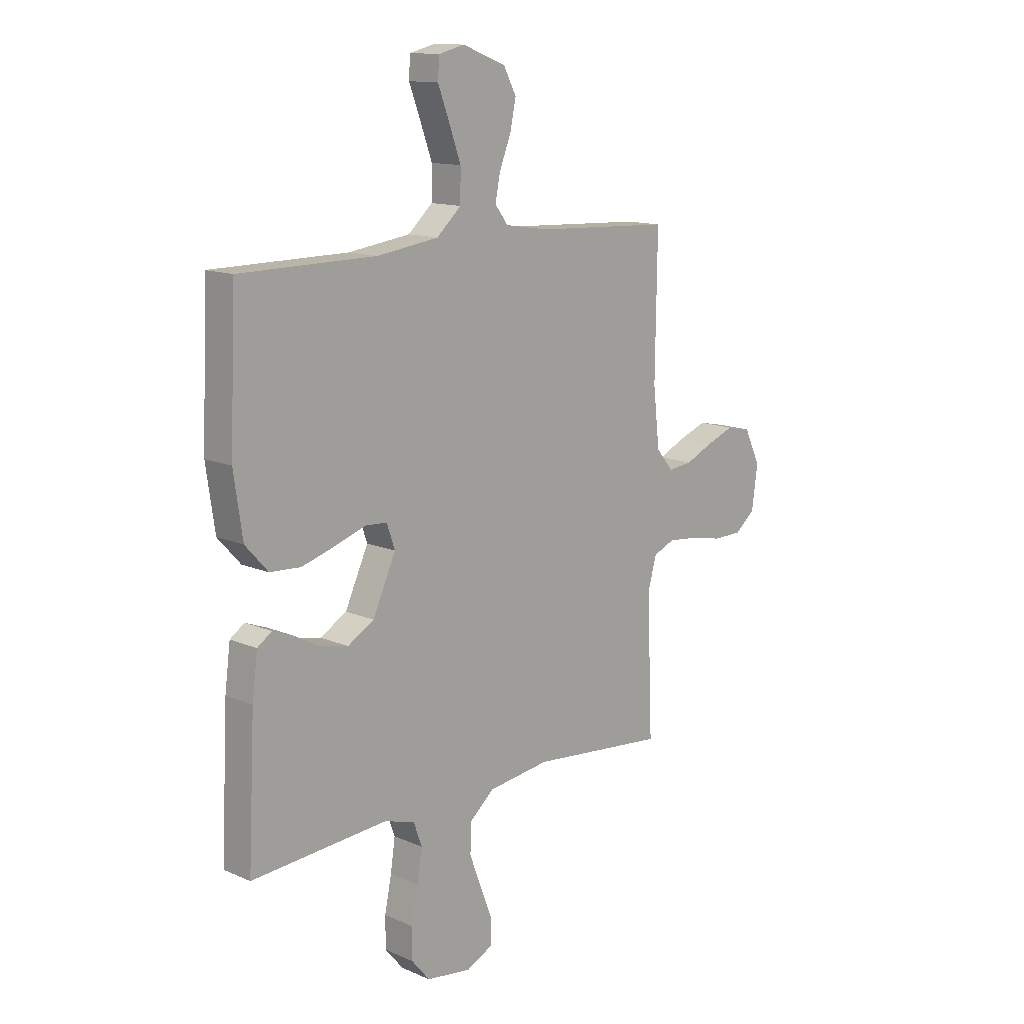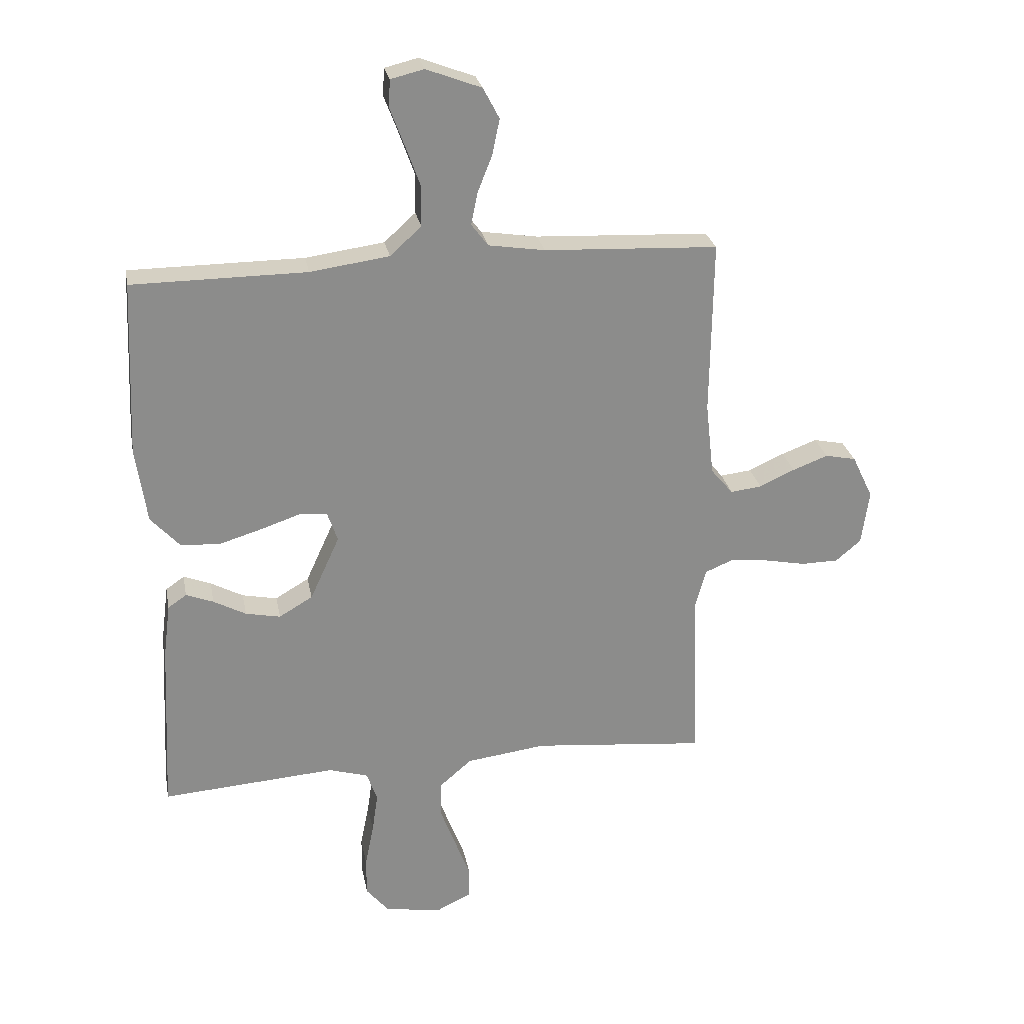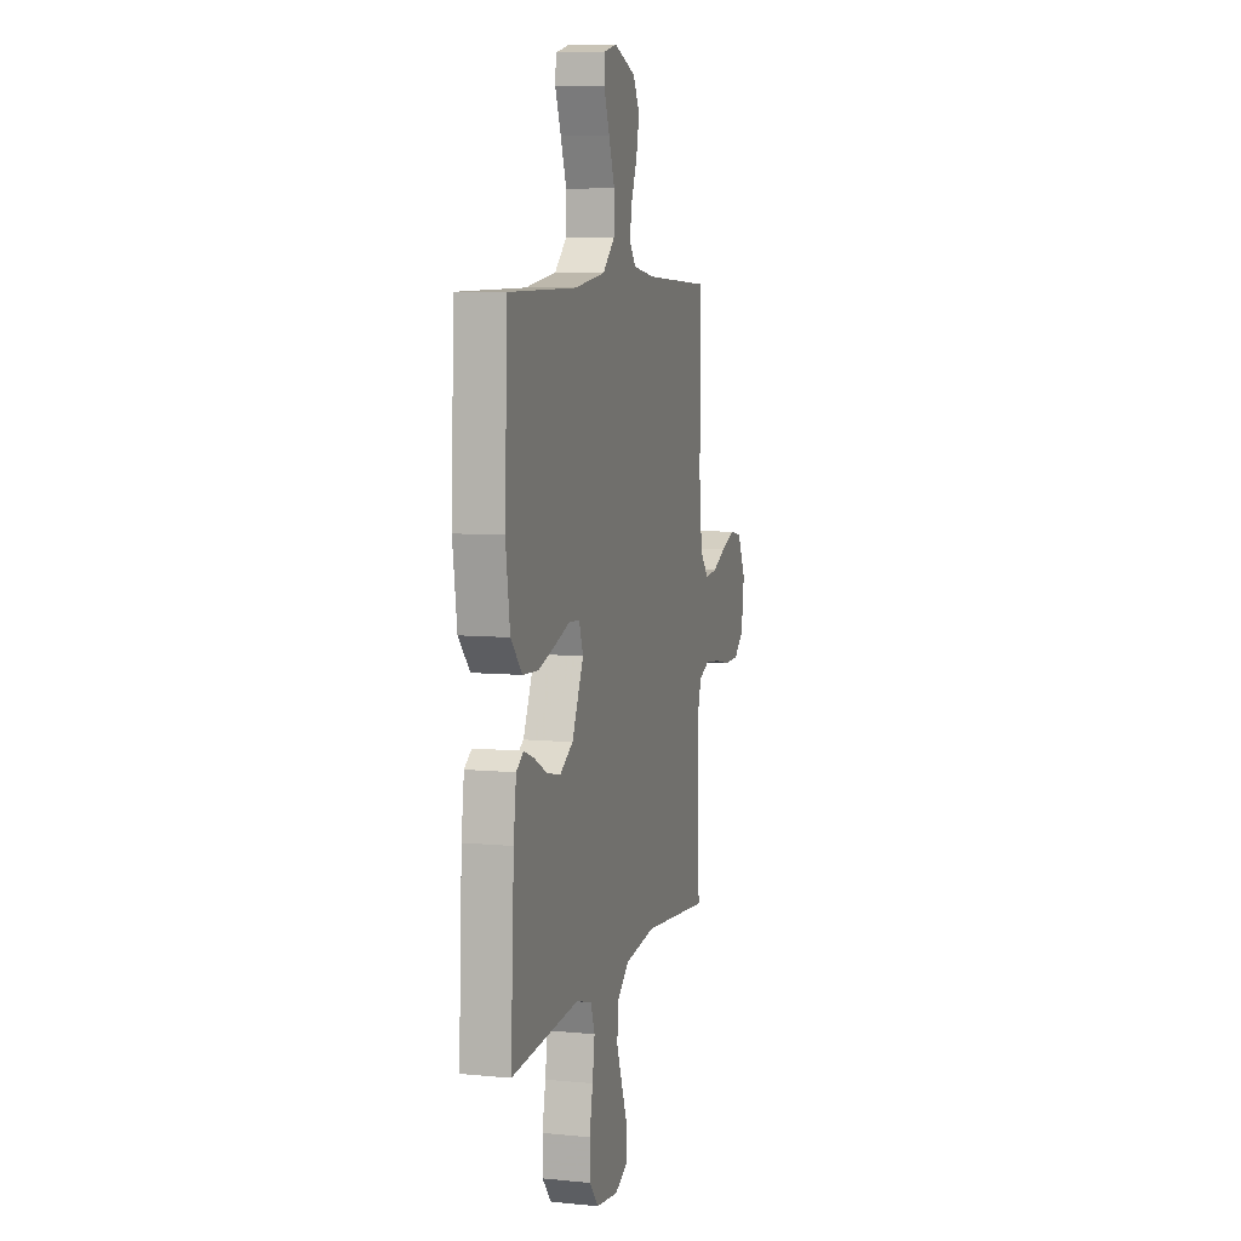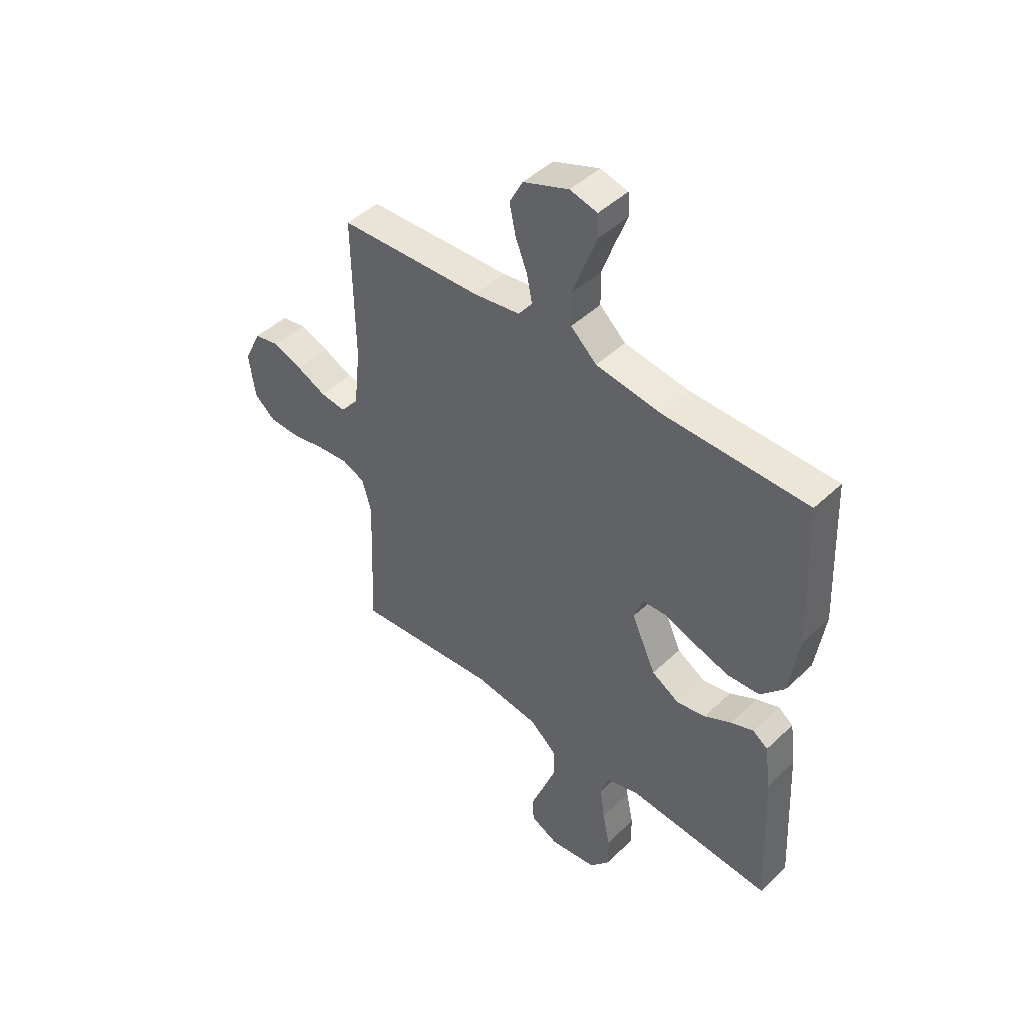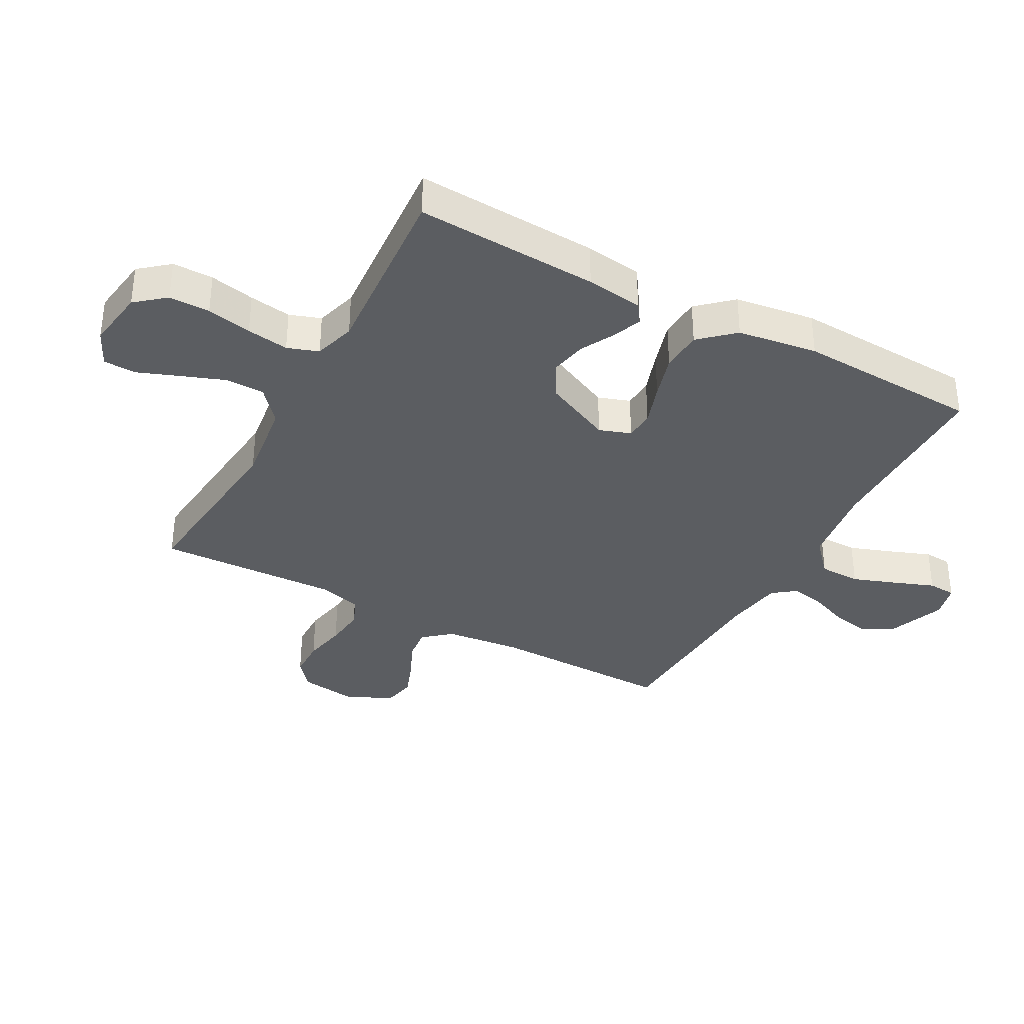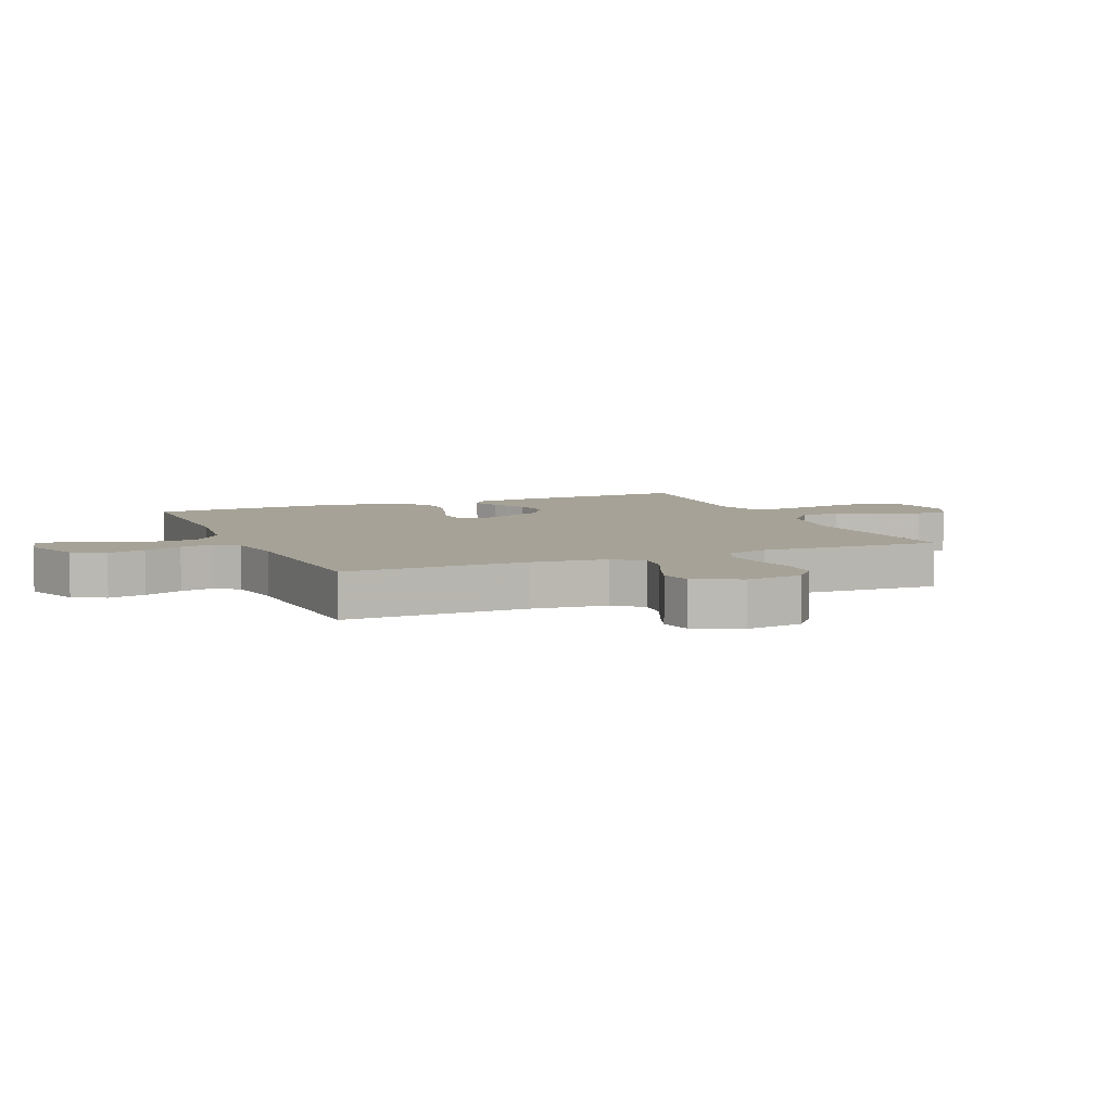
<metadata>
{"format":"obj","ext":"obj","renderer":"f3d","projection":"perspective","resolution":1024,"background":"white","views":[{"elev":13.3,"azim":-45.6,"up":"+Z"},{"elev":26.3,"azim":-10.6,"up":"+Z"},{"elev":7.5,"azim":-74.5,"up":"+Z"},{"elev":46.0,"azim":-137.2,"up":"+Z"},{"elev":-35.8,"azim":-118.6,"up":"+Y"},{"elev":6.4,"azim":66.8,"up":"+Y"}]}
</metadata>
<code>
v 0.5 0.07 -0.5
v 0.2 0.07 -0.471
v 0.063 0.07 -0.489
v 0.008 0.07 -0.536
v 0.007 0.07 -0.6
v 0.034 0.07 -0.672
v 0.06 0.07 -0.74
v 0.058 0.07 -0.793
v 0 0.07 -0.821
v -0.099 0.07 -0.807
v -0.139 0.07 -0.759
v -0.139 0.07 -0.692
v -0.124 0.07 -0.618
v -0.114 0.07 -0.549
v -0.132 0.07 -0.498
v -0.2 0.07 -0.478
v -0.5 0.07 -0.5
v -0.485 0.07 -0.2
v -0.473 0.07 -0.107
v -0.441 0.07 -0.085
v -0.394 0.07 -0.103
v -0.338 0.07 -0.133
v -0.278 0.07 -0.145
v -0.22 0.07 -0.111
v -0.169 0.07 0
v -0.187 0.07 0.052
v -0.235 0.07 0.055
v -0.303 0.07 0.032
v -0.376 0.07 0.01
v -0.444 0.07 0.014
v -0.494 0.07 0.069
v -0.513 0.07 0.2
v -0.5 0.07 0.5
v -0.2 0.07 0.502
v -0.064 0.07 0.521
v -0.01 0.07 0.57
v -0.009 0.07 0.638
v -0.035 0.07 0.71
v -0.06 0.07 0.776
v -0.057 0.07 0.822
v 0 0.07 0.836
v 0.095 0.07 0.8
v 0.123 0.07 0.747
v 0.11 0.07 0.685
v 0.085 0.07 0.622
v 0.074 0.07 0.567
v 0.103 0.07 0.529
v 0.2 0.07 0.514
v 0.5 0.07 0.5
v 0.496 0.07 0.2
v 0.51 0.07 0.074
v 0.548 0.07 0.029
v 0.602 0.07 0.035
v 0.663 0.07 0.063
v 0.724 0.07 0.086
v 0.777 0.07 0.075
v 0.813 0.07 0
v 0.8 0.07 -0.094
v 0.756 0.07 -0.131
v 0.692 0.07 -0.132
v 0.621 0.07 -0.118
v 0.555 0.07 -0.111
v 0.507 0.07 -0.131
v 0.488 0.07 -0.2
v 0.5 0 -0.5
v 0.2 0 -0.471
v 0.063 0 -0.489
v 0.008 0 -0.536
v 0.007 0 -0.6
v 0.034 0 -0.672
v 0.06 0 -0.74
v 0.058 0 -0.793
v 0 0 -0.821
v -0.099 0 -0.807
v -0.139 0 -0.759
v -0.139 0 -0.692
v -0.124 0 -0.618
v -0.114 0 -0.549
v -0.132 0 -0.498
v -0.2 0 -0.478
v -0.5 0 -0.5
v -0.485 0 -0.2
v -0.473 0 -0.107
v -0.441 0 -0.085
v -0.394 0 -0.103
v -0.338 0 -0.133
v -0.278 0 -0.145
v -0.22 0 -0.111
v -0.169 0 0
v -0.187 0 0.052
v -0.235 0 0.055
v -0.303 0 0.032
v -0.376 0 0.01
v -0.444 0 0.014
v -0.494 0 0.069
v -0.513 0 0.2
v -0.5 0 0.5
v -0.2 0 0.502
v -0.064 0 0.521
v -0.01 0 0.57
v -0.009 0 0.638
v -0.035 0 0.71
v -0.06 0 0.776
v -0.057 0 0.822
v 0 0 0.836
v 0.095 0 0.8
v 0.123 0 0.747
v 0.11 0 0.685
v 0.085 0 0.622
v 0.074 0 0.567
v 0.103 0 0.529
v 0.2 0 0.514
v 0.5 0 0.5
v 0.496 0 0.2
v 0.51 0 0.074
v 0.548 0 0.029
v 0.602 0 0.035
v 0.663 0 0.063
v 0.724 0 0.086
v 0.777 0 0.075
v 0.813 0 0
v 0.8 0 -0.094
v 0.756 0 -0.131
v 0.692 0 -0.132
v 0.621 0 -0.118
v 0.555 0 -0.111
v 0.507 0 -0.131
v 0.488 0 -0.2
f 59 60 61
f 58 59 61
f 57 58 61
f 56 57 61
f 55 56 61
f 54 55 61
f 53 54 61
f 52 53 61 62
f 51 52 62 63
f 48 49 50
f 51 63 64
f 50 51 64
f 48 50 64
f 47 48 64
f 43 44 45
f 42 43 45
f 41 42 45
f 40 41 45
f 39 40 45
f 38 39 45
f 37 38 45 46
f 64 1 2
f 47 64 2
f 46 47 2
f 37 46 2
f 36 37 2
f 32 33 34
f 31 32 34
f 30 31 34
f 29 30 34
f 28 29 34
f 27 28 34
f 26 27 34 35
f 20 21 22
f 19 20 22
f 18 19 22
f 17 18 22
f 16 17 22
f 15 16 22 23
f 11 12 13
f 10 11 13
f 9 10 13
f 8 9 13
f 7 8 13
f 6 7 13
f 5 6 13 14
f 4 5 14 15
f 36 2 3
f 35 36 3
f 26 35 3
f 25 26 3
f 15 23 24
f 15 24 25
f 4 15 25
f 3 4 25
f 125 124 123
f 125 123 122
f 125 122 121
f 125 121 120
f 125 120 119
f 125 119 118
f 125 118 117
f 126 125 117 116
f 127 126 116 115
f 114 113 112
f 128 127 115
f 128 115 114
f 128 114 112
f 128 112 111
f 109 108 107
f 109 107 106
f 109 106 105
f 109 105 104
f 109 104 103
f 109 103 102
f 110 109 102 101
f 66 65 128
f 66 128 111
f 66 111 110
f 66 110 101
f 66 101 100
f 98 97 96
f 98 96 95
f 98 95 94
f 98 94 93
f 98 93 92
f 98 92 91
f 99 98 91 90
f 86 85 84
f 86 84 83
f 86 83 82
f 86 82 81
f 86 81 80
f 87 86 80 79
f 77 76 75
f 77 75 74
f 77 74 73
f 77 73 72
f 77 72 71
f 77 71 70
f 78 77 70 69
f 79 78 69 68
f 67 66 100
f 67 100 99
f 67 99 90
f 67 90 89
f 88 87 79
f 89 88 79
f 89 79 68
f 89 68 67
f 1 65 66 2
f 2 66 67 3
f 3 67 68 4
f 4 68 69 5
f 5 69 70 6
f 6 70 71 7
f 7 71 72 8
f 8 72 73 9
f 9 73 74 10
f 10 74 75 11
f 11 75 76 12
f 12 76 77 13
f 13 77 78 14
f 14 78 79 15
f 15 79 80 16
f 16 80 81 17
f 17 81 82 18
f 18 82 83 19
f 19 83 84 20
f 20 84 85 21
f 21 85 86 22
f 22 86 87 23
f 23 87 88 24
f 24 88 89 25
f 25 89 90 26
f 26 90 91 27
f 27 91 92 28
f 28 92 93 29
f 29 93 94 30
f 30 94 95 31
f 31 95 96 32
f 32 96 97 33
f 33 97 98 34
f 34 98 99 35
f 35 99 100 36
f 36 100 101 37
f 37 101 102 38
f 38 102 103 39
f 39 103 104 40
f 40 104 105 41
f 41 105 106 42
f 42 106 107 43
f 43 107 108 44
f 44 108 109 45
f 45 109 110 46
f 46 110 111 47
f 47 111 112 48
f 48 112 113 49
f 49 113 114 50
f 50 114 115 51
f 51 115 116 52
f 52 116 117 53
f 53 117 118 54
f 54 118 119 55
f 55 119 120 56
f 56 120 121 57
f 57 121 122 58
f 58 122 123 59
f 59 123 124 60
f 60 124 125 61
f 61 125 126 62
f 62 126 127 63
f 63 127 128 64
f 64 128 65 1

</code>
